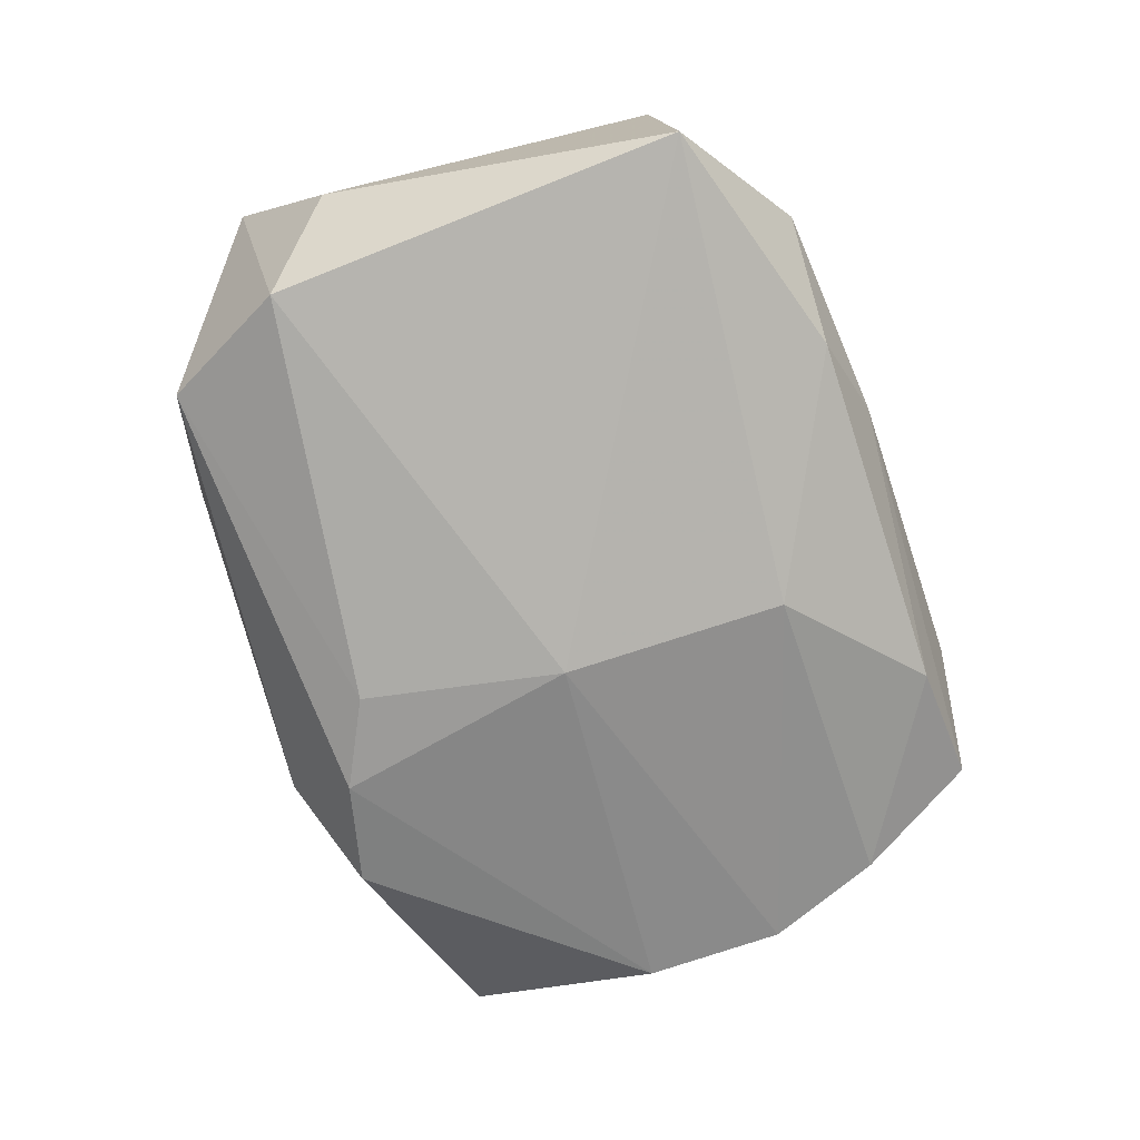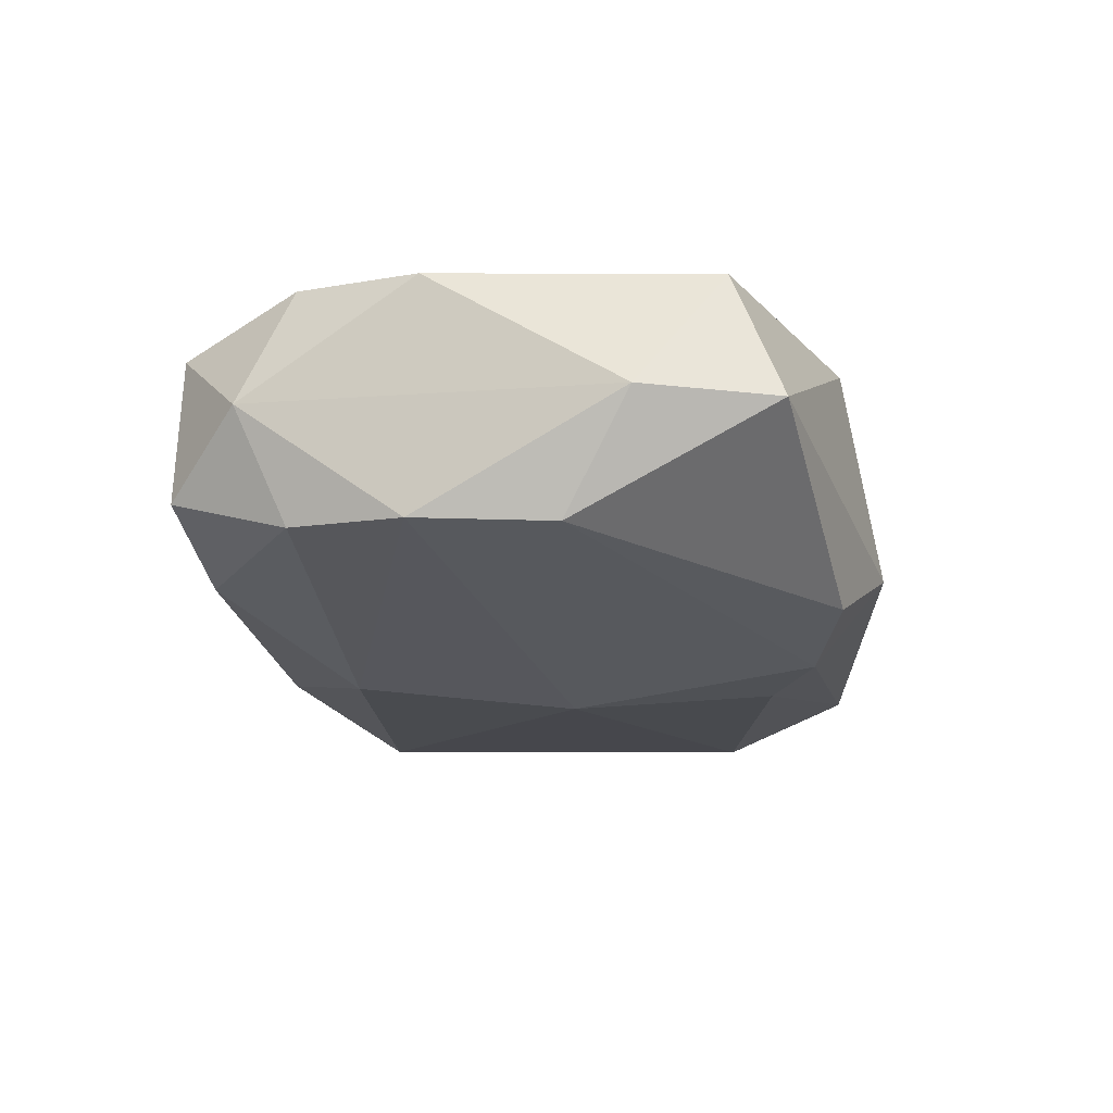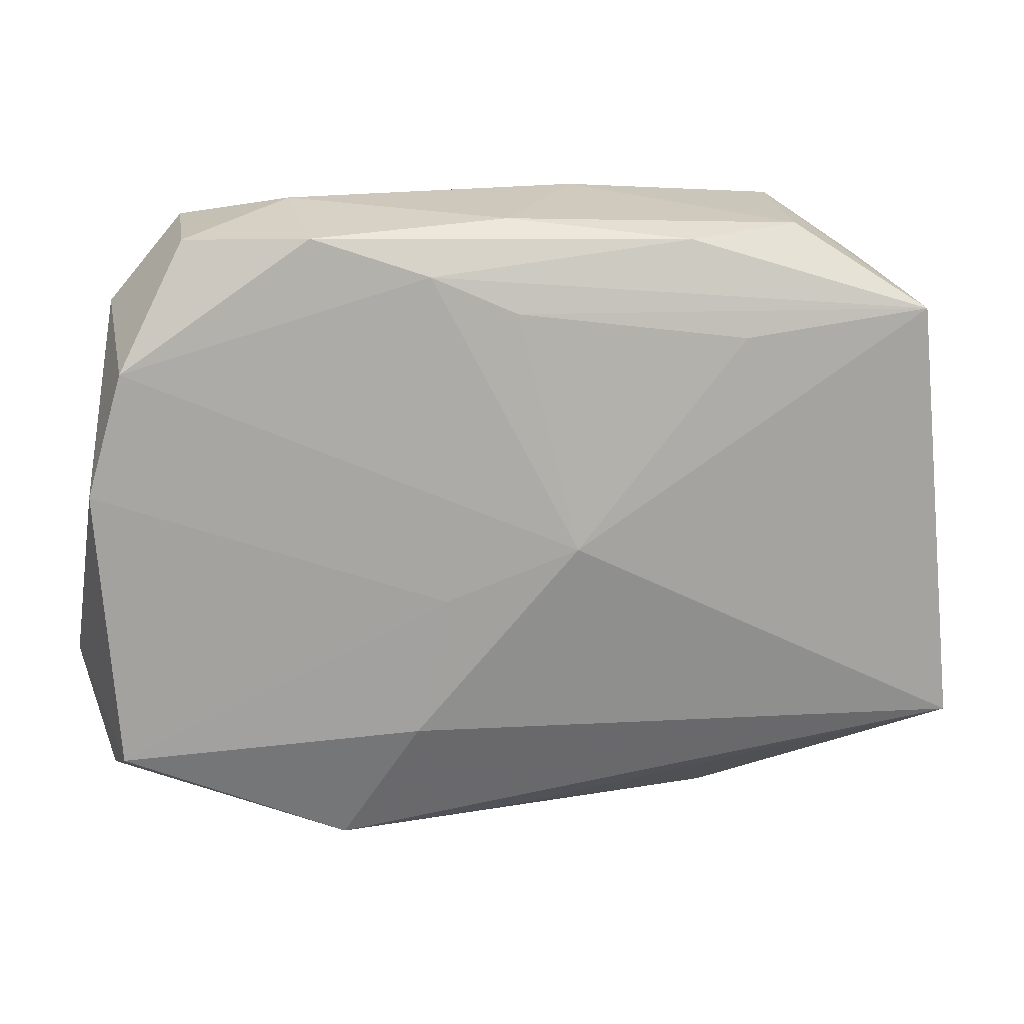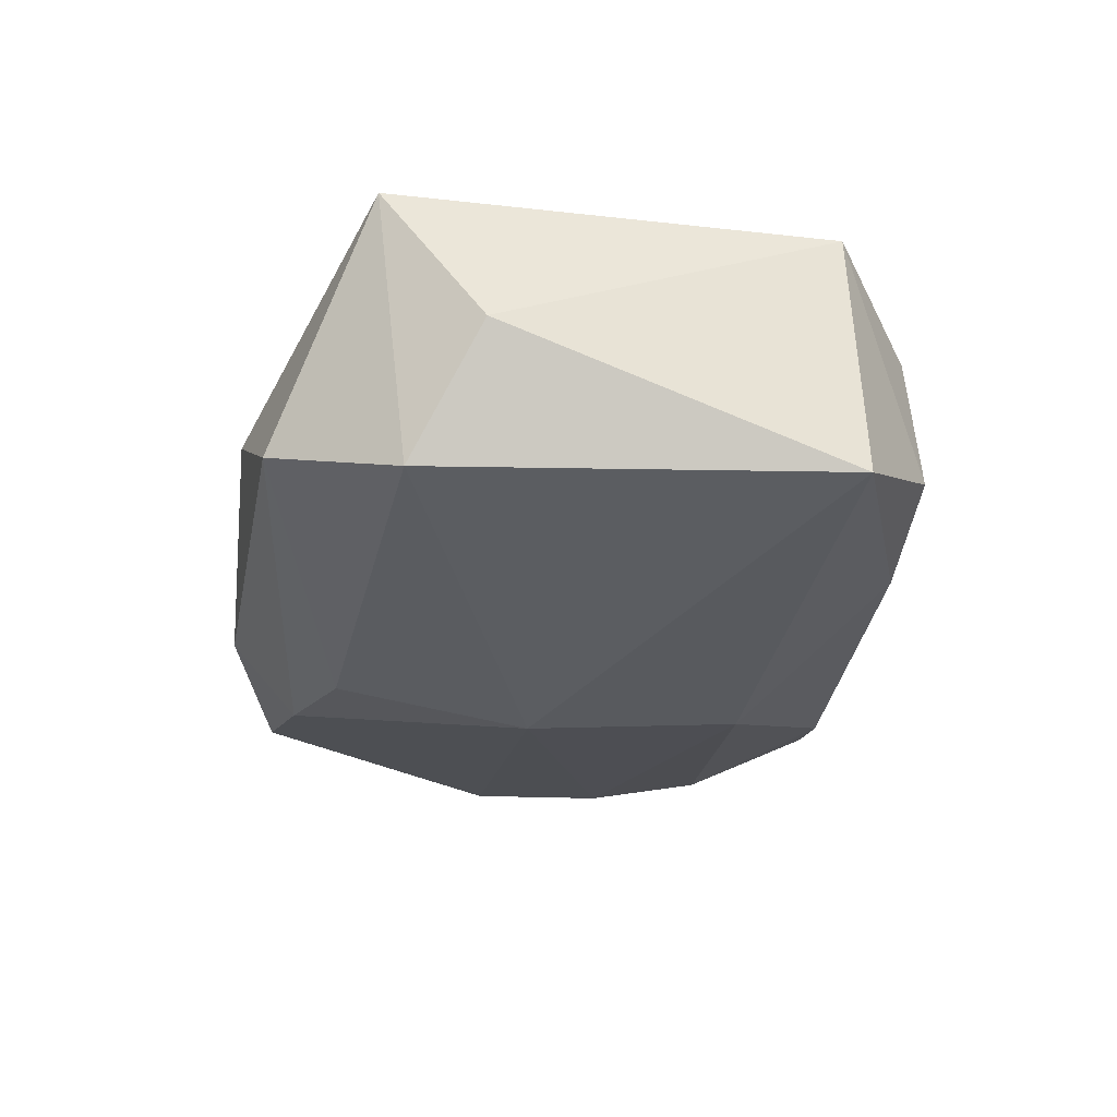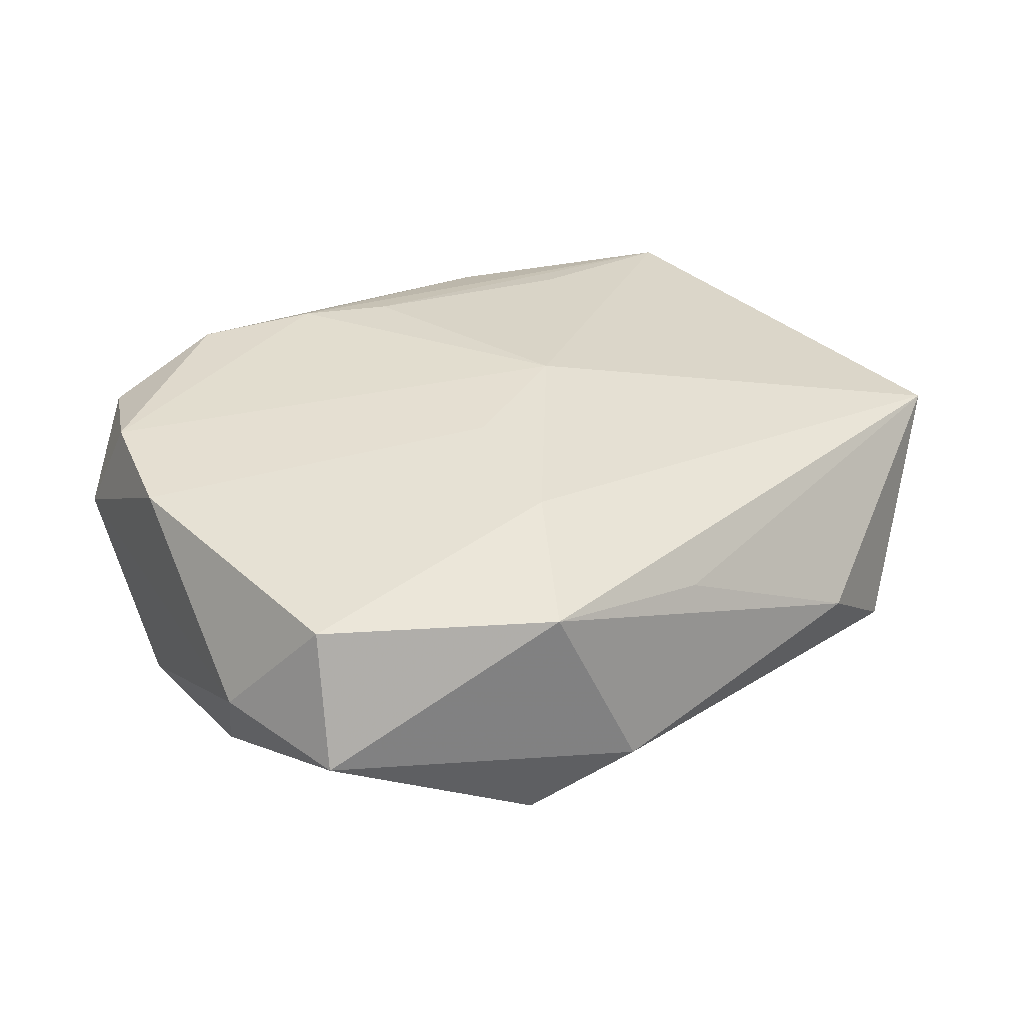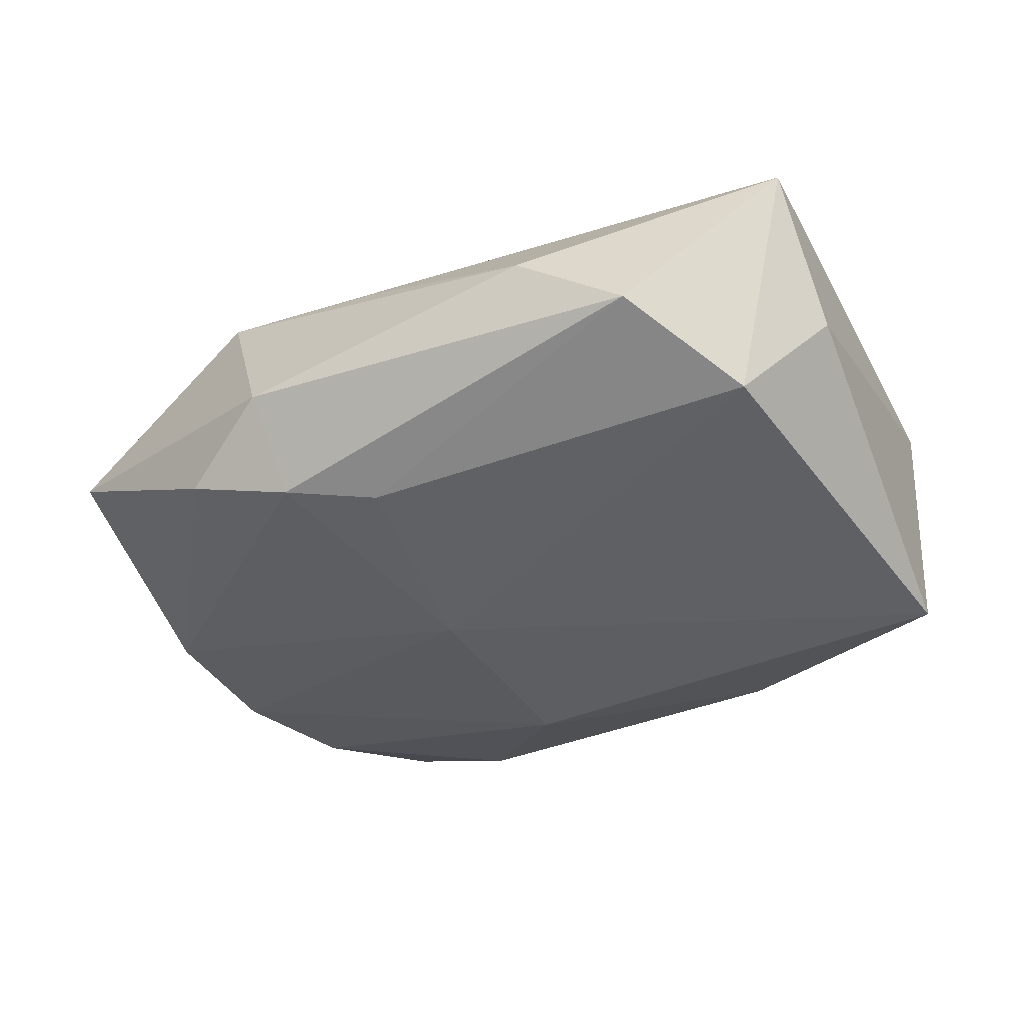
<metadata>
{"format":"obj","ext":"obj","renderer":"f3d","projection":"perspective","resolution":1024,"background":"white","views":[{"elev":-79.0,"azim":109.7,"up":"+Z"},{"elev":-12.2,"azim":-82.5,"up":"+Z"},{"elev":16.2,"azim":-2.7,"up":"+Y"},{"elev":-34.4,"azim":85.3,"up":"+Z"},{"elev":37.3,"azim":-38.2,"up":"+Z"},{"elev":-45.0,"azim":32.4,"up":"+Z"}]}
</metadata>
<code>
v -0.00202 -0.01984 -0.01376
v -0.006154 -0.004225 0.01415
v -0.03631 0.005807 -0.005091
v 0.01226 0.026 -0.009797
v -0.03839 -0.01129 0.003957
v -0.009216 -0.02365 -0.01245
v -0.000171 0.01983 0.01312
v -0.03582 -0.00584 -0.005594
v -0.03591 -0.0225 0.003189
v -0.03395 0.01973 0.004766
v -0.01897 0.02803 0.003373
v -0.0008875 0.02699 0.008865
v -0.03362 -0.01819 0.01357
v -0.005344 -0.00304 -0.01505
v -0.006409 0.01565 -0.01309
v -0.007226 0.02296 0.01347
v 0.03253 0.02006 -0.01377
v 0.03826 -0.01764 0.006214
v 0.0004899 -0.02597 0.00633
v 0.03457 0.01893 0.007402
v 0.03146 -0.01471 -0.0145
v 0.01897 0.01714 0.01046
v 0.03753 -0.0091 -0.004804
v 0.02634 -0.02548 -0.01056
v -0.02857 0.02603 -0.001658
v 0.005103 0.02803 -0.004083
v 0.01766 -0.02801 -0.003294
v -0.03231 0.01538 0.01415
v -0.01682 0.0261 0.01322
v -0.01791 -0.02607 -0.009325
v 0.01438 0.02513 0.008771
v 0.02366 0.02574 0.004041
v -0.0273 0.02564 0.01034
v -0.01524 -0.02634 0.01065
v -0.009145 -0.02951 -0.005422
v -0.03525 0.005152 0.01415
v -0.008714 -0.01587 0.01377
v 0.004754 0.0001459 0.01415
v -0.03308 0.01551 -0.004853
v -0.01804 0.02534 -0.006402
v 0.02283 0.02675 -0.007415
f 28 33 10
f 16 28 38
f 5 13 36
f 36 10 5
f 28 10 36
f 13 2 36
f 38 28 36
f 36 2 38
f 31 16 20
f 17 41 20
f 15 17 14
f 39 40 15
f 25 10 33
f 25 33 11
f 25 40 39
f 39 10 25
f 26 25 11
f 40 25 26
f 29 16 31
f 29 33 28
f 28 16 29
f 11 33 29
f 5 10 3
f 3 10 39
f 3 15 14
f 39 15 3
f 9 13 5
f 9 34 13
f 14 1 6
f 13 34 37
f 38 2 37
f 37 2 13
f 38 20 22
f 31 20 32
f 32 20 41
f 41 26 32
f 17 15 4
f 4 15 40
f 4 41 17
f 40 26 4
f 4 26 41
f 30 9 8
f 8 6 30
f 5 3 8
f 8 9 5
f 8 3 14
f 14 6 8
f 18 37 34
f 38 37 18
f 18 20 38
f 30 6 35
f 35 9 30
f 34 9 35
f 24 6 1
f 24 35 6
f 7 20 16
f 7 22 20
f 7 16 38
f 38 22 7
f 12 29 31
f 31 32 12
f 11 29 12
f 12 26 11
f 12 32 26
f 19 18 34
f 17 20 23
f 20 18 23
f 21 24 1
f 21 1 14
f 14 17 21
f 17 23 21
f 18 24 21
f 21 23 18
f 35 24 27
f 34 35 27
f 27 19 34
f 27 24 18
f 18 19 27

</code>
